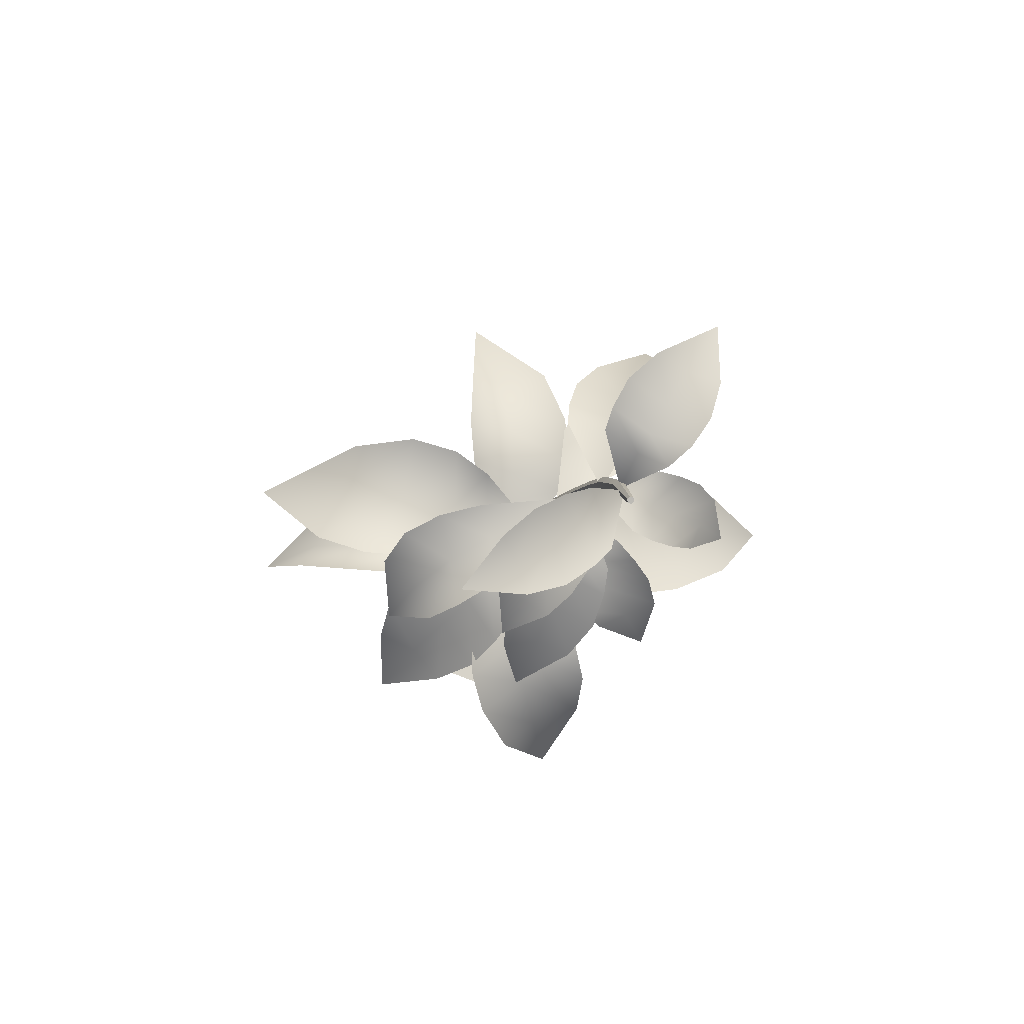
<metadata>
{"format":"obj","ext":"obj","renderer":"f3d","projection":"perspective","resolution":1024,"background":"white","views":[{"elev":76.2,"azim":-69.0,"up":"+Y"}]}
</metadata>
<code>
o s4studio_mesh_0
v 0.07812 0.005859 0.07422
v -0.07422 0.005859 -0.07617
v -0.07422 0.005859 0.07422
v 0.07812 0.005859 -0.07617
f 2 3 1
f 2 1 4
o s4studio_mesh_1
v 0.05887 0.4424 0.179
v 0.07977 0.4785 0.1619
v 0.05368 0.4823 0.1583
v 0.08197 0.5013 0.1454
v 0.04868 0.5064 0.1351
v 0.07727 0.5206 0.1287
v 0.0445 0.5265 0.1142
v 0.04108 0.5395 0.09598
v 0.07138 0.5341 0.1101
v 0.03549 0.5494 0.0658
v 0.02939 0.4903 0.1571
v 0.01907 0.5164 0.1415
v 0.01328 0.5358 0.1249
v 0.01248 0.5477 0.1075
v -0.03137 0.369 -0.2256
v -0.06519 0.4398 -0.1499
v -0.01178 0.4209 -0.1501
v -0.06638 0.459 -0.1042
v 0.002289 0.4267 -0.09607
v -0.05179 0.4517 -0.05847
v 0.009583 0.4201 -0.0506
v 0.01688 0.4036 -0.02408
v -0.02979 0.4323 -0.02777
v 0.01898 0.3878 0.0217
v 0.02448 0.433 -0.1517
v 0.04477 0.45 -0.104
v 0.04907 0.4452 -0.06488
v 0.04358 0.4287 -0.0333
v 0.2194 0.2517 -0.1164
v 0.1488 0.3253 -0.09049
v 0.1633 0.3078 -0.06729
v 0.1034 0.3522 -0.07428
v 0.1173 0.3232 -0.04099
v 0.06839 0.356 -0.05719
v 0.07837 0.3272 -0.02307
v 0.05289 0.3185 -0.01599
v 0.0452 0.346 -0.04437
v 0.002899 0.3152 0.002686
v 0.1825 0.3126 -0.03067
v 0.1427 0.3349 0.005188
v 0.1043 0.3387 0.0228
v 0.07657 0.3317 0.0246
v -0.1439 0.1601 0.09388
v -0.09528 0.23 0.1095
v -0.1233 0.2339 0.07508
v -0.07129 0.2637 0.1056
v -0.09568 0.2681 0.05368
v -0.04599 0.2831 0.08768
v -0.06839 0.2891 0.03339
v -0.04508 0.2937 0.01718
v -0.02829 0.2906 0.06458
v -0.005982 0.3011 -0.009796
v -0.1547 0.2499 0.05899
v -0.1378 0.2947 0.03018
v -0.1128 0.3157 0.01068
v -0.07938 0.3192 -0.003388
v 0.1487 0.1489 0.2135
v 0.1545 0.2227 0.1541
v 0.1178 0.2176 0.1718
v 0.1386 0.2578 0.1133
v 0.0846 0.25 0.1252
v 0.113 0.2772 0.07318
v 0.05399 0.271 0.081
v 0.03137 0.2765 0.0463
v 0.07657 0.2851 0.04248
v -0.005097 0.2867 -0.005676
v 0.08417 0.23 0.1952
v 0.04108 0.2699 0.1589
v 0.01257 0.2904 0.1142
v -0.003479 0.2946 0.08289
v -0.1017 0.4002 -0.07108
v -0.0994 0.451 -0.03189
v -0.0788 0.4473 -0.05438
v -0.08307 0.4728 -0.0105
v -0.04828 0.4664 -0.03207
v -0.05487 0.4839 0.01398
v -0.01947 0.4768 -0.00589
v 0.003082 0.4772 0.01248
v -0.02478 0.4856 0.02728
v 0.03537 0.4828 0.04419
v -0.0676 0.456 -0.08557
v -0.04269 0.4791 -0.07547
v -0.01898 0.4882 -0.05197
v 0.00177 0.4887 -0.02219
v 0.1837 0.4753 0.06119
v 0.1471 0.5067 0.02878
v 0.1497 0.5135 0.05789
v 0.1198 0.5284 0.01898
v 0.1202 0.5365 0.05838
v 0.0947 0.5477 0.021
v 0.09439 0.5554 0.05887
v 0.07428 0.567 0.06058
v 0.07578 0.5605 0.02658
v 0.02918 0.5769 0.07239
v 0.1656 0.523 0.08148
v 0.1439 0.5491 0.08838
v 0.1178 0.5673 0.08759
v 0.08878 0.5779 0.08359
v -0.1041 0.5428 0.038
v -0.08469 0.5794 0.0687
v -0.07889 0.5754 0.04578
v -0.06558 0.5975 0.08118
v -0.0521 0.5905 0.05509
v -0.04599 0.6094 0.0871
v -0.02808 0.6018 0.06357
v -0.007477 0.6065 0.07089
v -0.02478 0.6142 0.0922
v 0.02539 0.6023 0.0817
v -0.07529 0.577 0.02377
v -0.05618 0.5958 0.02408
v -0.03678 0.6078 0.02908
v -0.0174 0.6126 0.03848
v -0.1186 0.7411 0.01297
v -0.1028 0.7284 0.05759
v -0.08298 0.7279 0.04239
v -0.0835 0.7153 0.08048
v -0.05597 0.7117 0.0604
v -0.05969 0.7013 0.09427
v -0.03317 0.6971 0.0752
v -0.01648 0.6841 0.08429
v -0.04038 0.6894 0.1014
v 0.01639 0.6468 0.09299
v -0.07129 0.7418 0.02698
v -0.04239 0.7326 0.04059
v -0.0206 0.7174 0.05628
v -0.003784 0.6971 0.0712
v 0.1604 0.6667 0.1159
v 0.118 0.6855 0.08139
v 0.1146 0.6754 0.1073
v 0.08918 0.6893 0.06729
v 0.08447 0.6732 0.1014
v 0.06409 0.6858 0.06369
v 0.05939 0.6699 0.09638
v 0.04288 0.6641 0.09299
v 0.047 0.6794 0.06427
v 0.0199 0.6347 0.08899
v 0.1138 0.6793 0.1337
v 0.08389 0.6811 0.1364
v 0.05908 0.6781 0.1303
v 0.03998 0.669 0.119
v -0.07038 0.2163 -0.2244
v -0.06967 0.2915 -0.1813
v -0.04459 0.2755 -0.1784
v -0.06357 0.3206 -0.1397
v -0.02957 0.2955 -0.13
v -0.05338 0.329 -0.1001
v -0.01859 0.3038 -0.08539
v -0.01318 0.2993 -0.05228
v -0.04007 0.3228 -0.06409
v -0.004883 0.2984 -0.004395
v -0.01559 0.2804 -0.1853
v 0.008576 0.3049 -0.1489
v 0.01859 0.3122 -0.1098
v 0.0199 0.309 -0.07349
v -0.02899 0.01007 -0.05448
v -0.02899 0.2356 -0.05448
v 0.03989 0.2356 -0.04767
v 0.03989 0.01007 -0.04767
v -0.03699 0.01007 0.04907
v 0.03177 0.01007 0.05597
v 0.03177 0.2356 0.05597
v -0.03699 0.2356 0.04907
v -0.02628 0.000671 -0.04468
v 0.03568 0.000671 -0.03857
v 0.04178 0.000671 -0.0304
v 0.02908 0.000671 0.04618
v 0.03638 0.000671 0.0394
v -0.03278 0.000671 0.04007
v -0.03897 0.000671 0.03189
v -0.03348 0.000671 -0.03778
v 0.05048 0.01007 -0.03348
v 0.05048 0.2356 -0.03348
v 0.04437 0.2356 0.0441
v 0.04437 0.01007 0.0441
v 0.03558 0.02127 -0.03848
v -0.02618 0.02127 -0.0445
v -0.03339 0.02127 -0.03769
v -0.03278 0.02127 0.03989
v -0.03879 0.02127 0.03177
v 0.02899 0.02127 0.04599
v 0.03619 0.02127 0.03919
v 0.0416 0.02127 -0.0304
v -0.0416 0.2356 -0.04248
v -0.0416 0.01007 -0.04248
v -0.04758 0.01007 0.03497
v -0.04758 0.2356 0.03497
v -0.04758 0.2356 0.03497
v -0.04758 0.01007 0.03497
v 0.03989 0.2356 -0.04767
v -0.02899 0.2356 -0.05448
v -0.02618 0.2356 -0.0445
v 0.03558 0.2356 -0.03848
v -0.0416 0.2356 -0.04248
v -0.03339 0.2356 -0.03769
v -0.04758 0.2356 0.03497
v -0.03879 0.2356 0.03177
v -0.03699 0.2356 0.04907
v -0.03278 0.2356 0.03989
v 0.03177 0.2356 0.05597
v 0.02899 0.2356 0.04599
v 0.04437 0.2356 0.0441
v 0.03619 0.2356 0.03919
v 0.05048 0.2356 -0.03348
v 0.0416 0.2356 -0.0304
v 0.03558 0.2356 -0.03848
v -0.02618 0.2356 -0.0445
v -0.02618 0.02127 -0.0445
v 0.03558 0.02127 -0.03848
v -0.02618 0.2356 -0.0445
v -0.03339 0.2356 -0.03769
v -0.03339 0.02127 -0.03769
v -0.02618 0.02127 -0.0445
v -0.03339 0.2356 -0.03769
v -0.03879 0.2356 0.03177
v -0.03879 0.02127 0.03177
v -0.03339 0.02127 -0.03769
v -0.03879 0.2356 0.03177
v -0.03278 0.2356 0.03989
v -0.03278 0.02127 0.03989
v -0.03879 0.02127 0.03177
v -0.03278 0.2356 0.03989
v 0.02899 0.2356 0.04599
v 0.02899 0.02127 0.04599
v -0.03278 0.02127 0.03989
v 0.02899 0.2356 0.04599
v 0.03619 0.2356 0.03919
v 0.03619 0.02127 0.03919
v 0.02899 0.02127 0.04599
v 0.03619 0.2356 0.03919
v 0.0416 0.2356 -0.0304
v 0.0416 0.02127 -0.0304
v 0.03619 0.02127 0.03919
v 0.0416 0.2356 -0.0304
v 0.03558 0.2356 -0.03848
v 0.03558 0.02127 -0.03848
v 0.0416 0.02127 -0.0304
v 0.03989 0.01007 -0.04767
v 0.03568 0.000671 -0.03857
v -0.02628 0.000671 -0.04468
v -0.02899 0.01007 -0.05448
v -0.03699 0.01007 0.04907
v -0.03278 0.000671 0.04007
v 0.02908 0.000671 0.04618
v 0.03177 0.01007 0.05597
v 0.04178 0.000671 -0.0304
v 0.05048 0.01007 -0.03348
v 0.04437 0.01007 0.0441
v 0.03638 0.000671 0.0394
v -0.03897 0.000671 0.03189
v -0.04758 0.01007 0.03497
v -0.0416 0.01007 -0.04248
v -0.03348 0.000671 -0.03778
v -0.1186 0.4105 0.05557
v -0.08438 0.4419 0.09067
v -0.08478 0.4487 0.0615
v -0.05789 0.4635 0.1024
v -0.05548 0.4716 0.06308
v -0.03268 0.4829 0.1023
v -0.02957 0.4906 0.06449
v -0.009491 0.5022 0.06427
v -0.0134 0.4956 0.09809
v 0.03638 0.5121 0.05579
v -0.09897 0.4581 0.03668
v -0.07688 0.4842 0.0315
v -0.05087 0.5025 0.03409
v -0.02219 0.5131 0.04019
v 0.1848 0.3684 0.08377
v 0.1653 0.4072 0.04508
v 0.1518 0.4058 0.07187
v 0.1438 0.4305 0.02768
v 0.1231 0.4276 0.06207
v 0.1185 0.4484 0.02048
v 0.09799 0.4455 0.05328
v 0.07837 0.456 0.04669
v 0.09769 0.459 0.0181
v 0.03247 0.462 0.03497
v 0.1521 0.4087 0.1018
v 0.1263 0.4318 0.102
v 0.1018 0.4493 0.0918
v 0.07749 0.4604 0.07569
v -0.004181 0.1746 -0.0239
v 0.004273 0.1471 -0.02719
v 0.003296 0.1476 -0.03558
v -0.005371 0.1754 -0.03229
v -0.01068 0.1723 -0.01889
v -0.001984 0.1443 -0.02219
v 0.004273 0.1471 -0.02719
v -0.004181 0.1746 -0.0239
v -0.01837 0.1708 -0.02228
v -0.0094 0.142 -0.0257
v -0.001984 0.1443 -0.02219
v -0.01068 0.1723 -0.01889
v -0.01959 0.1716 -0.03067
v -0.0105 0.1425 -0.03418
v -0.0094 0.142 -0.0257
v -0.01837 0.1708 -0.02228
v -0.01309 0.174 -0.03568
v -0.004181 0.1453 -0.03909
v -0.0105 0.1425 -0.03418
v -0.01959 0.1716 -0.03067
v -0.005371 0.1754 -0.03229
v 0.003296 0.1476 -0.03558
v -0.004181 0.1453 -0.03909
v -0.01309 0.174 -0.03568
v -0.008271 0.1978 -0.0203
v -0.009583 0.1991 -0.02878
v -0.01508 0.196 -0.01499
v -0.008271 0.1978 -0.0203
v -0.02319 0.1955 -0.01837
v -0.01508 0.196 -0.01499
v -0.02448 0.1968 -0.02689
v -0.02319 0.1955 -0.01837
v -0.01767 0.1986 -0.03207
v -0.02448 0.1968 -0.02689
v -0.009583 0.1991 -0.02878
v -0.01767 0.1986 -0.03207
v -0.01007 0.2237 -0.01538
v -0.01138 0.2253 -0.02377
v -0.01679 0.2227 -0.01007
v -0.01007 0.2237 -0.01538
v -0.02487 0.2232 -0.01318
v -0.01679 0.2227 -0.01007
v -0.02618 0.2248 -0.02149
v -0.02487 0.2232 -0.01318
v -0.01947 0.2258 -0.02679
v -0.02618 0.2248 -0.02149
v -0.01138 0.2253 -0.02377
v -0.01947 0.2258 -0.02679
v -0.008576 0.2479 -0.01068
v -0.009888 0.2496 -0.01907
v -0.01529 0.2477 -0.005097
v -0.008576 0.2479 -0.01068
v -0.02338 0.2493 -0.008087
v -0.01529 0.2477 -0.005097
v -0.02478 0.251 -0.01648
v -0.02338 0.2493 -0.008087
v -0.01798 0.2511 -0.0221
v -0.02478 0.251 -0.01648
v -0.009888 0.2496 -0.01907
v -0.01798 0.2511 -0.0221
v -0.002777 0.2754 -0.006287
v -0.004089 0.2771 -0.0145
v -0.009186 0.276 -0.000793
v -0.002777 0.2754 -0.006287
v -0.01688 0.2784 -0.003479
v -0.009186 0.276 -0.000793
v -0.0181 0.2801 -0.01169
v -0.01688 0.2784 -0.003479
v -0.01169 0.2794 -0.01718
v -0.0181 0.2801 -0.01169
v -0.004089 0.2771 -0.0145
v -0.01169 0.2794 -0.01718
v 0.004883 0.3 -0.000885
v 0.003693 0.302 -0.009186
v -0.001373 0.3012 0.004791
v 0.004883 0.3 -0.000885
v -0.008972 0.3042 0.002197
v -0.001373 0.3012 0.004791
v -0.01029 0.3061 -0.006073
v -0.008972 0.3042 0.002197
v -0.003876 0.305 -0.01178
v -0.01029 0.3061 -0.006073
v 0.003693 0.302 -0.009186
v -0.003876 0.305 -0.01178
v 0.01437 0.3342 0.007874
v 0.0134 0.3361 0.000671
v 0.008789 0.3351 0.01279
v 0.01437 0.3342 0.007874
v 0.002289 0.3379 0.0105
v 0.008789 0.3351 0.01279
v 0.001282 0.3398 0.003296
v 0.002289 0.3379 0.0105
v 0.006897 0.3389 -0.001587
v 0.001282 0.3398 0.003296
v 0.0134 0.3361 0.000671
v 0.006897 0.3389 -0.001587
v 0.02798 0.3793 0.01968
v 0.02707 0.3815 0.01257
v 0.02228 0.3799 0.0246
v 0.02798 0.3793 0.01968
v 0.01569 0.3826 0.02228
v 0.02228 0.3799 0.0246
v 0.01477 0.3847 0.0152
v 0.01569 0.3826 0.02228
v 0.02048 0.3842 0.01029
v 0.01477 0.3847 0.0152
v 0.02707 0.3815 0.01257
v 0.02048 0.3842 0.01029
v 0.03857 0.4382 0.02649
v 0.0394 0.4361 0.03299
v 0.0394 0.4361 0.03299
v 0.034 0.4358 0.03717
v 0.034 0.4358 0.03717
v 0.02777 0.4376 0.03488
v 0.02777 0.4376 0.03488
v 0.02698 0.4397 0.02847
v 0.02698 0.4397 0.02847
v 0.03238 0.44 0.02429
v 0.03238 0.44 0.02429
v 0.03857 0.4382 0.02649
v 0.04218 0.5015 0.04837
v 0.04297 0.4998 0.05469
v 0.04297 0.4998 0.05469
v 0.03769 0.4987 0.05847
v 0.03769 0.4987 0.05847
v 0.03168 0.4993 0.05597
v 0.03168 0.4993 0.05597
v 0.03088 0.5011 0.04968
v 0.03088 0.5011 0.04968
v 0.03619 0.5022 0.0459
v 0.03619 0.5022 0.0459
v 0.04218 0.5015 0.04837
v 0.04108 0.5491 0.06818
v 0.04038 0.5506 0.0622
v 0.03647 0.5449 0.07187
v 0.04108 0.5491 0.06818
v 0.03009 0.545 0.06909
v 0.03647 0.5449 0.07187
v 0.02969 0.5492 0.06317
v 0.03009 0.545 0.06909
v 0.03458 0.5507 0.05969
v 0.02969 0.5492 0.06317
v 0.04038 0.5506 0.0622
v 0.03458 0.5507 0.05969
v 0.03678 0.5898 0.07859
v 0.03607 0.5912 0.07257
v 0.03189 0.588 0.08197
v 0.03678 0.5898 0.07859
v 0.02618 0.5876 0.07938
v 0.03189 0.588 0.08197
v 0.02548 0.589 0.07328
v 0.02618 0.5876 0.07938
v 0.0304 0.5908 0.06989
v 0.02548 0.589 0.07328
v 0.03607 0.5912 0.07257
v 0.0304 0.5908 0.06989
v 0.02679 0.6305 0.0846
v 0.02738 0.6295 0.08957
v 0.02738 0.6295 0.08957
v 0.02338 0.6277 0.09229
v 0.02338 0.6277 0.09229
v 0.01889 0.6269 0.09
v 0.01889 0.6269 0.09
v 0.01828 0.6279 0.08499
v 0.01828 0.6279 0.08499
v 0.02228 0.6297 0.08228
v 0.02228 0.6297 0.08228
v 0.02679 0.6305 0.0846
v 0.002594 0.6883 0.1029
v 0.002289 0.6888 0.1002
v 0.000397 0.6872 0.1044
v 0.002594 0.6883 0.1029
v -0.002075 0.6868 0.1031
v 0.000397 0.6872 0.1044
v -0.00238 0.6873 0.1004
v -0.002075 0.6868 0.1031
v -0.000183 0.6883 0.09888
v -0.00238 0.6873 0.1004
v 0.002289 0.6888 0.1002
v -0.000183 0.6883 0.09888
v 0.000397 0.6872 0.1044
v 0.002594 0.6883 0.1029
v 0.002289 0.6888 0.1002
v -0.002075 0.6868 0.1031
v -0.000183 0.6883 0.09888
v -0.00238 0.6873 0.1004
v -0.1424 0.2489 -0.07187
v -0.1233 0.2852 -0.02158
v -0.1068 0.293 -0.05087
v -0.1037 0.3101 0.005585
v -0.07837 0.3195 -0.0322
v -0.07849 0.3325 0.02008
v -0.05338 0.3413 -0.01587
v -0.03317 0.3547 -0.004273
v -0.05679 0.3472 0.02707
v 0.01758 0.3662 0.01389
v -0.1065 0.3039 -0.08377
v -0.0817 0.3341 -0.08328
v -0.04828 0.3551 -0.06558
v -0.02109 0.3674 -0.04468
v -0.02667 0.3101 0.1449
v 0.003388 0.3503 0.1446
v -0.01679 0.3546 0.1232
v 0.01688 0.3759 0.1318
v -0.004883 0.3815 0.09958
v 0.02448 0.3973 0.114
v 0.006073 0.404 0.07849
v 0.01578 0.4185 0.06027
v 0.03229 0.4124 0.09369
v 0.03198 0.4295 0.03009
v -0.03708 0.3635 0.1052
v -0.03519 0.3927 0.08438
v -0.02847 0.4143 0.06589
v -0.01709 0.4276 0.05017
f 6 7 5
f 8 9 6
f 9 7 6
f 10 11 8
f 11 9 8
f 13 14 12
f 7 15 5
f 9 16 7
f 16 15 7
f 11 17 9
f 17 16 9
f 12 14 18
f 13 12 10
f 12 11 10
f 12 18 11
f 18 17 11
f 20 21 19
f 22 23 20
f 23 21 20
f 24 25 22
f 25 23 22
f 27 28 26
f 21 29 19
f 23 30 21
f 30 29 21
f 25 31 23
f 31 30 23
f 26 28 32
f 27 26 24
f 26 25 24
f 26 32 25
f 32 31 25
f 34 35 33
f 36 37 34
f 37 35 34
f 38 39 36
f 39 37 36
f 41 42 40
f 35 43 33
f 37 44 35
f 44 43 35
f 39 45 37
f 45 44 37
f 40 42 46
f 41 40 38
f 40 39 38
f 40 46 39
f 46 45 39
f 48 49 47
f 50 51 48
f 51 49 48
f 52 53 50
f 53 51 50
f 55 56 54
f 49 57 47
f 51 58 49
f 58 57 49
f 53 59 51
f 59 58 51
f 54 56 60
f 55 54 52
f 54 53 52
f 54 60 53
f 60 59 53
f 62 63 61
f 64 65 62
f 65 63 62
f 66 67 64
f 67 65 64
f 69 70 68
f 63 71 61
f 65 72 63
f 72 71 63
f 67 73 65
f 73 72 65
f 68 70 74
f 69 68 66
f 68 67 66
f 68 74 67
f 74 73 67
f 76 77 75
f 78 79 76
f 79 77 76
f 80 81 78
f 81 79 78
f 83 84 82
f 77 85 75
f 79 86 77
f 86 85 77
f 81 87 79
f 87 86 79
f 82 84 88
f 83 82 80
f 82 81 80
f 82 88 81
f 88 87 81
f 90 91 89
f 92 93 90
f 93 91 90
f 94 95 92
f 95 93 92
f 97 98 96
f 91 99 89
f 93 100 91
f 100 99 91
f 95 101 93
f 101 100 93
f 96 98 102
f 97 96 94
f 96 95 94
f 96 102 95
f 102 101 95
f 104 105 103
f 106 107 104
f 107 105 104
f 108 109 106
f 109 107 106
f 111 112 110
f 105 113 103
f 107 114 105
f 114 113 105
f 109 115 107
f 115 114 107
f 110 112 116
f 111 110 108
f 110 109 108
f 110 116 109
f 116 115 109
f 118 119 117
f 120 121 118
f 121 119 118
f 122 123 120
f 123 121 120
f 125 126 124
f 119 127 117
f 121 128 119
f 128 127 119
f 123 129 121
f 129 128 121
f 124 126 130
f 125 124 122
f 124 123 122
f 124 130 123
f 130 129 123
f 132 133 131
f 134 135 132
f 135 133 132
f 136 137 134
f 137 135 134
f 139 140 138
f 133 141 131
f 135 142 133
f 142 141 133
f 137 143 135
f 143 142 135
f 138 140 144
f 139 138 136
f 138 137 136
f 138 144 137
f 144 143 137
f 146 147 145
f 148 149 146
f 149 147 146
f 150 151 148
f 151 149 148
f 153 154 152
f 147 155 145
f 149 156 147
f 156 155 147
f 151 157 149
f 157 156 149
f 152 154 158
f 153 152 150
f 152 151 150
f 152 158 151
f 158 157 151
f 160 161 159
f 161 162 159
f 164 165 163
f 165 166 163
f 168 169 167
f 169 170 167
f 171 170 169
f 172 173 170
f 173 167 170
f 167 173 174
f 176 177 175
f 177 178 175
f 180 181 179
f 181 182 179
f 183 182 181
f 184 185 182
f 185 179 182
f 179 185 186
f 188 189 187
f 189 190 187
f 188 187 159
f 187 160 159
f 176 175 161
f 175 162 161
f 178 177 164
f 177 165 164
f 191 192 166
f 192 163 166
f 194 195 193
f 195 196 193
f 197 198 194
f 198 195 194
f 199 200 197
f 200 198 197
f 201 202 199
f 202 200 199
f 203 204 201
f 204 202 201
f 205 206 203
f 206 204 203
f 207 208 205
f 208 206 205
f 193 196 207
f 196 208 207
f 210 211 209
f 211 212 209
f 214 215 213
f 215 216 213
f 218 219 217
f 219 220 217
f 222 223 221
f 223 224 221
f 226 227 225
f 227 228 225
f 230 231 229
f 231 232 229
f 234 235 233
f 235 236 233
f 238 239 237
f 239 240 237
f 242 243 241
f 243 244 241
f 246 247 245
f 247 248 245
f 250 251 249
f 251 252 249
f 254 255 253
f 255 256 253
f 243 256 244
f 256 255 244
f 249 242 250
f 242 241 250
f 253 246 254
f 246 245 254
f 247 252 248
f 252 251 248
f 258 259 257
f 260 261 258
f 261 259 258
f 262 263 260
f 263 261 260
f 265 266 264
f 259 267 257
f 261 268 259
f 268 267 259
f 263 269 261
f 269 268 261
f 264 266 270
f 265 264 262
f 264 263 262
f 264 270 263
f 270 269 263
f 272 273 271
f 274 275 272
f 275 273 272
f 276 277 274
f 277 275 274
f 279 280 278
f 273 281 271
f 275 282 273
f 282 281 273
f 277 283 275
f 283 282 275
f 278 280 284
f 279 278 276
f 278 277 276
f 278 284 277
f 284 283 277
f 286 287 285
f 287 288 285
f 290 291 289
f 291 292 289
f 294 295 293
f 295 296 293
f 298 299 297
f 299 300 297
f 302 303 301
f 303 304 301
f 306 307 305
f 307 308 305
f 285 288 309
f 288 310 309
f 289 292 311
f 292 312 311
f 293 296 313
f 296 314 313
f 297 300 315
f 300 316 315
f 301 304 317
f 304 318 317
f 305 308 319
f 308 320 319
f 309 310 321
f 310 322 321
f 311 312 323
f 312 324 323
f 313 314 325
f 314 326 325
f 315 316 327
f 316 328 327
f 317 318 329
f 318 330 329
f 319 320 331
f 320 332 331
f 321 322 333
f 322 334 333
f 323 324 335
f 324 336 335
f 325 326 337
f 326 338 337
f 327 328 339
f 328 340 339
f 329 330 341
f 330 342 341
f 331 332 343
f 332 344 343
f 333 334 345
f 334 346 345
f 335 336 347
f 336 348 347
f 337 338 349
f 338 350 349
f 339 340 351
f 340 352 351
f 341 342 353
f 342 354 353
f 343 344 355
f 344 356 355
f 345 346 357
f 346 358 357
f 347 348 359
f 348 360 359
f 349 350 361
f 350 362 361
f 351 352 363
f 352 364 363
f 353 354 365
f 354 366 365
f 355 356 367
f 356 368 367
f 357 358 369
f 358 370 369
f 359 360 371
f 360 372 371
f 361 362 373
f 362 374 373
f 363 364 375
f 364 376 375
f 365 366 377
f 366 378 377
f 367 368 379
f 368 380 379
f 369 370 381
f 370 382 381
f 371 372 383
f 372 384 383
f 373 374 385
f 374 386 385
f 375 376 387
f 376 388 387
f 377 378 389
f 378 390 389
f 379 380 391
f 380 392 391
f 393 394 382
f 394 381 382
f 395 396 384
f 396 383 384
f 397 398 386
f 398 385 386
f 399 400 388
f 400 387 388
f 401 402 390
f 402 389 390
f 403 404 392
f 404 391 392
f 405 406 393
f 406 394 393
f 407 408 395
f 408 396 395
f 409 410 397
f 410 398 397
f 411 412 399
f 412 400 399
f 413 414 401
f 414 402 401
f 415 416 403
f 416 404 403
f 406 405 417
f 405 418 417
f 408 407 419
f 407 420 419
f 410 409 421
f 409 422 421
f 412 411 423
f 411 424 423
f 414 413 425
f 413 426 425
f 416 415 427
f 415 428 427
f 417 418 429
f 418 430 429
f 419 420 431
f 420 432 431
f 421 422 433
f 422 434 433
f 423 424 435
f 424 436 435
f 425 426 437
f 426 438 437
f 427 428 439
f 428 440 439
f 441 442 430
f 442 429 430
f 443 444 432
f 444 431 432
f 445 446 434
f 446 433 434
f 447 448 436
f 448 435 436
f 449 450 438
f 450 437 438
f 451 452 440
f 452 439 440
f 442 441 453
f 441 454 453
f 444 443 455
f 443 456 455
f 446 445 457
f 445 458 457
f 448 447 459
f 447 460 459
f 450 449 461
f 449 462 461
f 452 451 463
f 451 464 463
f 466 467 465
f 467 468 465
f 469 470 467
f 470 468 467
f 472 473 471
f 474 475 472
f 475 473 472
f 476 477 474
f 477 475 474
f 479 480 478
f 473 481 471
f 475 482 473
f 482 481 473
f 477 483 475
f 483 482 475
f 478 480 484
f 479 478 476
f 478 477 476
f 478 484 477
f 484 483 477
f 486 487 485
f 488 489 486
f 489 487 486
f 490 491 488
f 491 489 488
f 493 494 492
f 487 495 485
f 489 496 487
f 496 495 487
f 491 497 489
f 497 496 489
f 492 494 498
f 493 492 490
f 492 491 490
f 492 498 491
f 498 497 491

</code>
